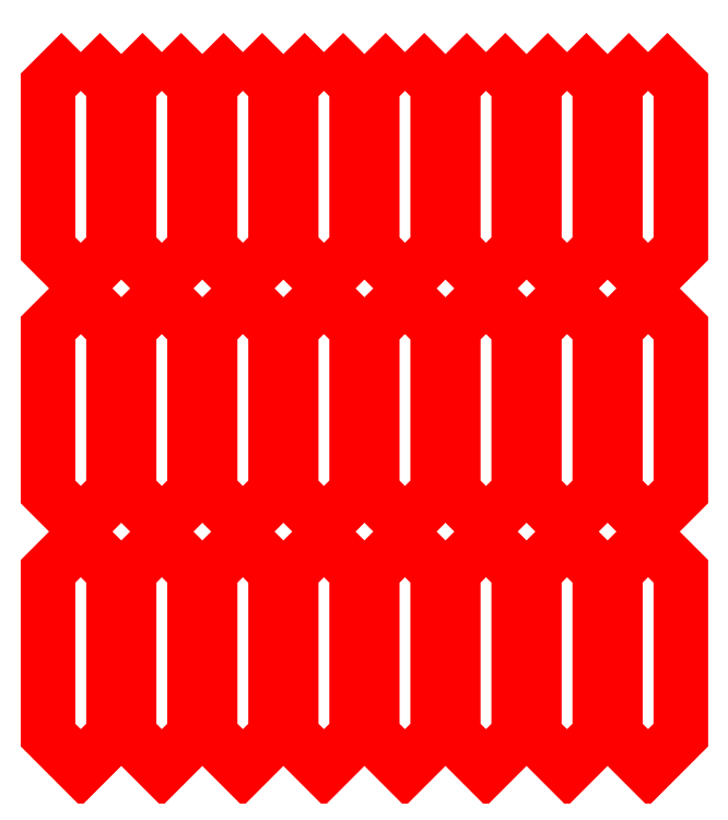
<metadata>
{"format":"dxf","ext":"dxf","renderer":"ezdxf+matplotlib","layout":"modelspace","background":"white","min_lineweight":24,"dpi":150}
</metadata>
<code>
0
SECTION
2
ENTITIES
0
POLYLINE
8
LAYER_1
66
     1
10
0
20
0
30
0
70
     1
0
VERTEX
8
LAYER_1
10
-131
20
4.83
30
0
0
VERTEX
8
LAYER_1
10
-137.1
20
-1.23
30
0
0
VERTEX
8
LAYER_1
10
-137.1
20
-31.53
30
0
0
VERTEX
8
LAYER_1
10
-131
20
-37.59
30
0
0
VERTEX
8
LAYER_1
10
-125
20
-31.53
30
0
0
VERTEX
8
LAYER_1
10
-125
20
-1.23
30
0
0
VERTEX
8
LAYER_1
10
-131
20
4.83
30
0
0
SEQEND
8
LAYER_1
0
POLYLINE
8
LAYER_1
66
     1
10
0
20
0
30
0
70
     1
0
VERTEX
8
LAYER_1
10
-116
20
4.83
30
0
0
VERTEX
8
LAYER_1
10
-122.1
20
-1.23
30
0
0
VERTEX
8
LAYER_1
10
-122.1
20
-31.53
30
0
0
VERTEX
8
LAYER_1
10
-116
20
-37.59
30
0
0
VERTEX
8
LAYER_1
10
-110
20
-31.53
30
0
0
VERTEX
8
LAYER_1
10
-110
20
-1.23
30
0
0
VERTEX
8
LAYER_1
10
-116
20
4.83
30
0
0
SEQEND
8
LAYER_1
0
POLYLINE
8
LAYER_1
66
     1
10
0
20
0
30
0
70
     1
0
VERTEX
8
LAYER_1
10
-101
20
4.83
30
0
0
VERTEX
8
LAYER_1
10
-107.1
20
-1.23
30
0
0
VERTEX
8
LAYER_1
10
-107.1
20
-31.53
30
0
0
VERTEX
8
LAYER_1
10
-101
20
-37.59
30
0
0
VERTEX
8
LAYER_1
10
-94.98
20
-31.53
30
0
0
VERTEX
8
LAYER_1
10
-94.98
20
-1.23
30
0
0
VERTEX
8
LAYER_1
10
-101
20
4.83
30
0
0
SEQEND
8
LAYER_1
0
POLYLINE
8
LAYER_1
66
     1
10
0
20
0
30
0
70
     1
0
VERTEX
8
LAYER_1
10
-86.04
20
4.83
30
0
0
VERTEX
8
LAYER_1
10
-92.1
20
-1.23
30
0
0
VERTEX
8
LAYER_1
10
-92.1
20
-31.53
30
0
0
VERTEX
8
LAYER_1
10
-86.04
20
-37.59
30
0
0
VERTEX
8
LAYER_1
10
-79.98
20
-31.53
30
0
0
VERTEX
8
LAYER_1
10
-79.98
20
-1.23
30
0
0
VERTEX
8
LAYER_1
10
-86.04
20
4.83
30
0
0
SEQEND
8
LAYER_1
0
POLYLINE
8
LAYER_1
66
     1
10
0
20
0
30
0
70
     1
0
VERTEX
8
LAYER_1
10
-71.04
20
4.83
30
0
0
VERTEX
8
LAYER_1
10
-77.1
20
-1.23
30
0
0
VERTEX
8
LAYER_1
10
-77.1
20
-31.53
30
0
0
VERTEX
8
LAYER_1
10
-71.04
20
-37.59
30
0
0
VERTEX
8
LAYER_1
10
-64.98
20
-31.53
30
0
0
VERTEX
8
LAYER_1
10
-64.98
20
-1.23
30
0
0
VERTEX
8
LAYER_1
10
-71.04
20
4.83
30
0
0
SEQEND
8
LAYER_1
0
POLYLINE
8
LAYER_1
66
     1
10
0
20
0
30
0
70
     1
0
VERTEX
8
LAYER_1
10
-56.04
20
4.83
30
0
0
VERTEX
8
LAYER_1
10
-62.1
20
-1.23
30
0
0
VERTEX
8
LAYER_1
10
-62.1
20
-31.53
30
0
0
VERTEX
8
LAYER_1
10
-56.04
20
-37.59
30
0
0
VERTEX
8
LAYER_1
10
-49.98
20
-31.53
30
0
0
VERTEX
8
LAYER_1
10
-49.98
20
-1.23
30
0
0
VERTEX
8
LAYER_1
10
-56.04
20
4.83
30
0
0
SEQEND
8
LAYER_1
0
POLYLINE
8
LAYER_1
66
     1
10
0
20
0
30
0
70
     1
0
VERTEX
8
LAYER_1
10
-41.04
20
4.83
30
0
0
VERTEX
8
LAYER_1
10
-47.1
20
-1.23
30
0
0
VERTEX
8
LAYER_1
10
-47.1
20
-31.53
30
0
0
VERTEX
8
LAYER_1
10
-41.04
20
-37.59
30
0
0
VERTEX
8
LAYER_1
10
-34.98
20
-31.53
30
0
0
VERTEX
8
LAYER_1
10
-34.98
20
-1.23
30
0
0
VERTEX
8
LAYER_1
10
-41.04
20
4.83
30
0
0
SEQEND
8
LAYER_1
0
POLYLINE
8
LAYER_1
66
     1
10
0
20
0
30
0
70
     1
0
VERTEX
8
LAYER_1
10
-26.04
20
4.83
30
0
0
VERTEX
8
LAYER_1
10
-32.1
20
-1.23
30
0
0
VERTEX
8
LAYER_1
10
-32.1
20
-31.53
30
0
0
VERTEX
8
LAYER_1
10
-26.04
20
-37.59
30
0
0
VERTEX
8
LAYER_1
10
-19.98
20
-31.53
30
0
0
VERTEX
8
LAYER_1
10
-19.98
20
-1.23
30
0
0
VERTEX
8
LAYER_1
10
-26.04
20
4.83
30
0
0
SEQEND
8
LAYER_1
0
POLYLINE
8
LAYER_1
66
     1
10
0
20
0
30
0
70
     1
0
VERTEX
8
LAYER_1
10
-131
20
49.83
30
0
0
VERTEX
8
LAYER_1
10
-137.1
20
43.77
30
0
0
VERTEX
8
LAYER_1
10
-137.1
20
13.47
30
0
0
VERTEX
8
LAYER_1
10
-131
20
7.41
30
0
0
VERTEX
8
LAYER_1
10
-125
20
13.47
30
0
0
VERTEX
8
LAYER_1
10
-125
20
43.77
30
0
0
VERTEX
8
LAYER_1
10
-131
20
49.83
30
0
0
SEQEND
8
LAYER_1
0
POLYLINE
8
LAYER_1
66
     1
10
0
20
0
30
0
70
     1
0
VERTEX
8
LAYER_1
10
-116
20
49.83
30
0
0
VERTEX
8
LAYER_1
10
-122.1
20
43.77
30
0
0
VERTEX
8
LAYER_1
10
-122.1
20
13.47
30
0
0
VERTEX
8
LAYER_1
10
-116
20
7.41
30
0
0
VERTEX
8
LAYER_1
10
-110
20
13.47
30
0
0
VERTEX
8
LAYER_1
10
-110
20
43.77
30
0
0
VERTEX
8
LAYER_1
10
-116
20
49.83
30
0
0
SEQEND
8
LAYER_1
0
POLYLINE
8
LAYER_1
66
     1
10
0
20
0
30
0
70
     1
0
VERTEX
8
LAYER_1
10
-101
20
49.83
30
0
0
VERTEX
8
LAYER_1
10
-107.1
20
43.77
30
0
0
VERTEX
8
LAYER_1
10
-107.1
20
13.47
30
0
0
VERTEX
8
LAYER_1
10
-101
20
7.41
30
0
0
VERTEX
8
LAYER_1
10
-94.98
20
13.47
30
0
0
VERTEX
8
LAYER_1
10
-94.98
20
43.77
30
0
0
VERTEX
8
LAYER_1
10
-101
20
49.83
30
0
0
SEQEND
8
LAYER_1
0
POLYLINE
8
LAYER_1
66
     1
10
0
20
0
30
0
70
     1
0
VERTEX
8
LAYER_1
10
-86.04
20
49.83
30
0
0
VERTEX
8
LAYER_1
10
-92.1
20
43.77
30
0
0
VERTEX
8
LAYER_1
10
-92.1
20
13.47
30
0
0
VERTEX
8
LAYER_1
10
-86.04
20
7.41
30
0
0
VERTEX
8
LAYER_1
10
-79.98
20
13.47
30
0
0
VERTEX
8
LAYER_1
10
-79.98
20
43.77
30
0
0
VERTEX
8
LAYER_1
10
-86.04
20
49.83
30
0
0
SEQEND
8
LAYER_1
0
POLYLINE
8
LAYER_1
66
     1
10
0
20
0
30
0
70
     1
0
VERTEX
8
LAYER_1
10
-71.04
20
49.83
30
0
0
VERTEX
8
LAYER_1
10
-77.1
20
43.77
30
0
0
VERTEX
8
LAYER_1
10
-77.1
20
13.47
30
0
0
VERTEX
8
LAYER_1
10
-71.04
20
7.41
30
0
0
VERTEX
8
LAYER_1
10
-64.98
20
13.47
30
0
0
VERTEX
8
LAYER_1
10
-64.98
20
43.77
30
0
0
VERTEX
8
LAYER_1
10
-71.04
20
49.83
30
0
0
SEQEND
8
LAYER_1
0
POLYLINE
8
LAYER_1
66
     1
10
0
20
0
30
0
70
     1
0
VERTEX
8
LAYER_1
10
-56.04
20
49.83
30
0
0
VERTEX
8
LAYER_1
10
-62.1
20
43.77
30
0
0
VERTEX
8
LAYER_1
10
-62.1
20
13.47
30
0
0
VERTEX
8
LAYER_1
10
-56.04
20
7.41
30
0
0
VERTEX
8
LAYER_1
10
-49.98
20
13.47
30
0
0
VERTEX
8
LAYER_1
10
-49.98
20
43.77
30
0
0
VERTEX
8
LAYER_1
10
-56.04
20
49.83
30
0
0
SEQEND
8
LAYER_1
0
POLYLINE
8
LAYER_1
66
     1
10
0
20
0
30
0
70
     1
0
VERTEX
8
LAYER_1
10
-41.04
20
49.83
30
0
0
VERTEX
8
LAYER_1
10
-47.1
20
43.77
30
0
0
VERTEX
8
LAYER_1
10
-47.1
20
13.47
30
0
0
VERTEX
8
LAYER_1
10
-41.04
20
7.41
30
0
0
VERTEX
8
LAYER_1
10
-34.98
20
13.47
30
0
0
VERTEX
8
LAYER_1
10
-34.98
20
43.77
30
0
0
VERTEX
8
LAYER_1
10
-41.04
20
49.83
30
0
0
SEQEND
8
LAYER_1
0
POLYLINE
8
LAYER_1
66
     1
10
0
20
0
30
0
70
     1
0
VERTEX
8
LAYER_1
10
-26.04
20
49.83
30
0
0
VERTEX
8
LAYER_1
10
-32.1
20
43.77
30
0
0
VERTEX
8
LAYER_1
10
-32.1
20
13.47
30
0
0
VERTEX
8
LAYER_1
10
-26.04
20
7.41
30
0
0
VERTEX
8
LAYER_1
10
-19.98
20
13.47
30
0
0
VERTEX
8
LAYER_1
10
-19.98
20
43.77
30
0
0
VERTEX
8
LAYER_1
10
-26.04
20
49.83
30
0
0
SEQEND
8
LAYER_1
0
POLYLINE
8
LAYER_1
66
     1
10
0
20
0
30
0
70
     1
0
VERTEX
8
LAYER_1
10
-131
20
94.83
30
0
0
VERTEX
8
LAYER_1
10
-137.1
20
88.77
30
0
0
VERTEX
8
LAYER_1
10
-137.1
20
58.47
30
0
0
VERTEX
8
LAYER_1
10
-131
20
52.41
30
0
0
VERTEX
8
LAYER_1
10
-125
20
58.47
30
0
0
VERTEX
8
LAYER_1
10
-125
20
88.77
30
0
0
VERTEX
8
LAYER_1
10
-131
20
94.83
30
0
0
SEQEND
8
LAYER_1
0
POLYLINE
8
LAYER_1
66
     1
10
0
20
0
30
0
70
     1
0
VERTEX
8
LAYER_1
10
-116
20
94.83
30
0
0
VERTEX
8
LAYER_1
10
-122.1
20
88.77
30
0
0
VERTEX
8
LAYER_1
10
-122.1
20
58.47
30
0
0
VERTEX
8
LAYER_1
10
-116
20
52.41
30
0
0
VERTEX
8
LAYER_1
10
-110
20
58.47
30
0
0
VERTEX
8
LAYER_1
10
-110
20
88.77
30
0
0
VERTEX
8
LAYER_1
10
-116
20
94.83
30
0
0
SEQEND
8
LAYER_1
0
POLYLINE
8
LAYER_1
66
     1
10
0
20
0
30
0
70
     1
0
VERTEX
8
LAYER_1
10
-101
20
94.83
30
0
0
VERTEX
8
LAYER_1
10
-107.1
20
88.77
30
0
0
VERTEX
8
LAYER_1
10
-107.1
20
58.47
30
0
0
VERTEX
8
LAYER_1
10
-101
20
52.41
30
0
0
VERTEX
8
LAYER_1
10
-94.98
20
58.47
30
0
0
VERTEX
8
LAYER_1
10
-94.98
20
88.77
30
0
0
VERTEX
8
LAYER_1
10
-101
20
94.83
30
0
0
SEQEND
8
LAYER_1
0
POLYLINE
8
LAYER_1
66
     1
10
0
20
0
30
0
70
     1
0
VERTEX
8
LAYER_1
10
-86.04
20
94.83
30
0
0
VERTEX
8
LAYER_1
10
-92.1
20
88.77
30
0
0
VERTEX
8
LAYER_1
10
-92.1
20
58.47
30
0
0
VERTEX
8
LAYER_1
10
-86.04
20
52.41
30
0
0
VERTEX
8
LAYER_1
10
-79.98
20
58.47
30
0
0
VERTEX
8
LAYER_1
10
-79.98
20
88.77
30
0
0
VERTEX
8
LAYER_1
10
-86.04
20
94.83
30
0
0
SEQEND
8
LAYER_1
0
POLYLINE
8
LAYER_1
66
     1
10
0
20
0
30
0
70
     1
0
VERTEX
8
LAYER_1
10
-71.04
20
94.83
30
0
0
VERTEX
8
LAYER_1
10
-77.1
20
88.77
30
0
0
VERTEX
8
LAYER_1
10
-77.1
20
58.47
30
0
0
VERTEX
8
LAYER_1
10
-71.04
20
52.41
30
0
0
VERTEX
8
LAYER_1
10
-64.98
20
58.47
30
0
0
VERTEX
8
LAYER_1
10
-64.98
20
88.77
30
0
0
VERTEX
8
LAYER_1
10
-71.04
20
94.83
30
0
0
SEQEND
8
LAYER_1
0
POLYLINE
8
LAYER_1
66
     1
10
0
20
0
30
0
70
     1
0
VERTEX
8
LAYER_1
10
-56.04
20
94.83
30
0
0
VERTEX
8
LAYER_1
10
-62.1
20
88.77
30
0
0
VERTEX
8
LAYER_1
10
-62.1
20
58.47
30
0
0
VERTEX
8
LAYER_1
10
-56.04
20
52.41
30
0
0
VERTEX
8
LAYER_1
10
-49.98
20
58.47
30
0
0
VERTEX
8
LAYER_1
10
-49.98
20
88.77
30
0
0
VERTEX
8
LAYER_1
10
-56.04
20
94.83
30
0
0
SEQEND
8
LAYER_1
0
POLYLINE
8
LAYER_1
66
     1
10
0
20
0
30
0
70
     1
0
VERTEX
8
LAYER_1
10
-41.04
20
94.83
30
0
0
VERTEX
8
LAYER_1
10
-47.1
20
88.77
30
0
0
VERTEX
8
LAYER_1
10
-47.1
20
58.47
30
0
0
VERTEX
8
LAYER_1
10
-41.04
20
52.41
30
0
0
VERTEX
8
LAYER_1
10
-34.98
20
58.47
30
0
0
VERTEX
8
LAYER_1
10
-34.98
20
88.77
30
0
0
VERTEX
8
LAYER_1
10
-41.04
20
94.83
30
0
0
SEQEND
8
LAYER_1
0
POLYLINE
8
LAYER_1
66
     1
10
0
20
0
30
0
70
     1
0
VERTEX
8
LAYER_1
10
-26.04
20
94.83
30
0
0
VERTEX
8
LAYER_1
10
-32.1
20
88.77
30
0
0
VERTEX
8
LAYER_1
10
-32.1
20
58.47
30
0
0
VERTEX
8
LAYER_1
10
-26.04
20
52.41
30
0
0
VERTEX
8
LAYER_1
10
-19.98
20
58.47
30
0
0
VERTEX
8
LAYER_1
10
-19.98
20
88.77
30
0
0
VERTEX
8
LAYER_1
10
-26.04
20
94.83
30
0
0
SEQEND
8
LAYER_1
0
ENDSEC
0
EOF

</code>
